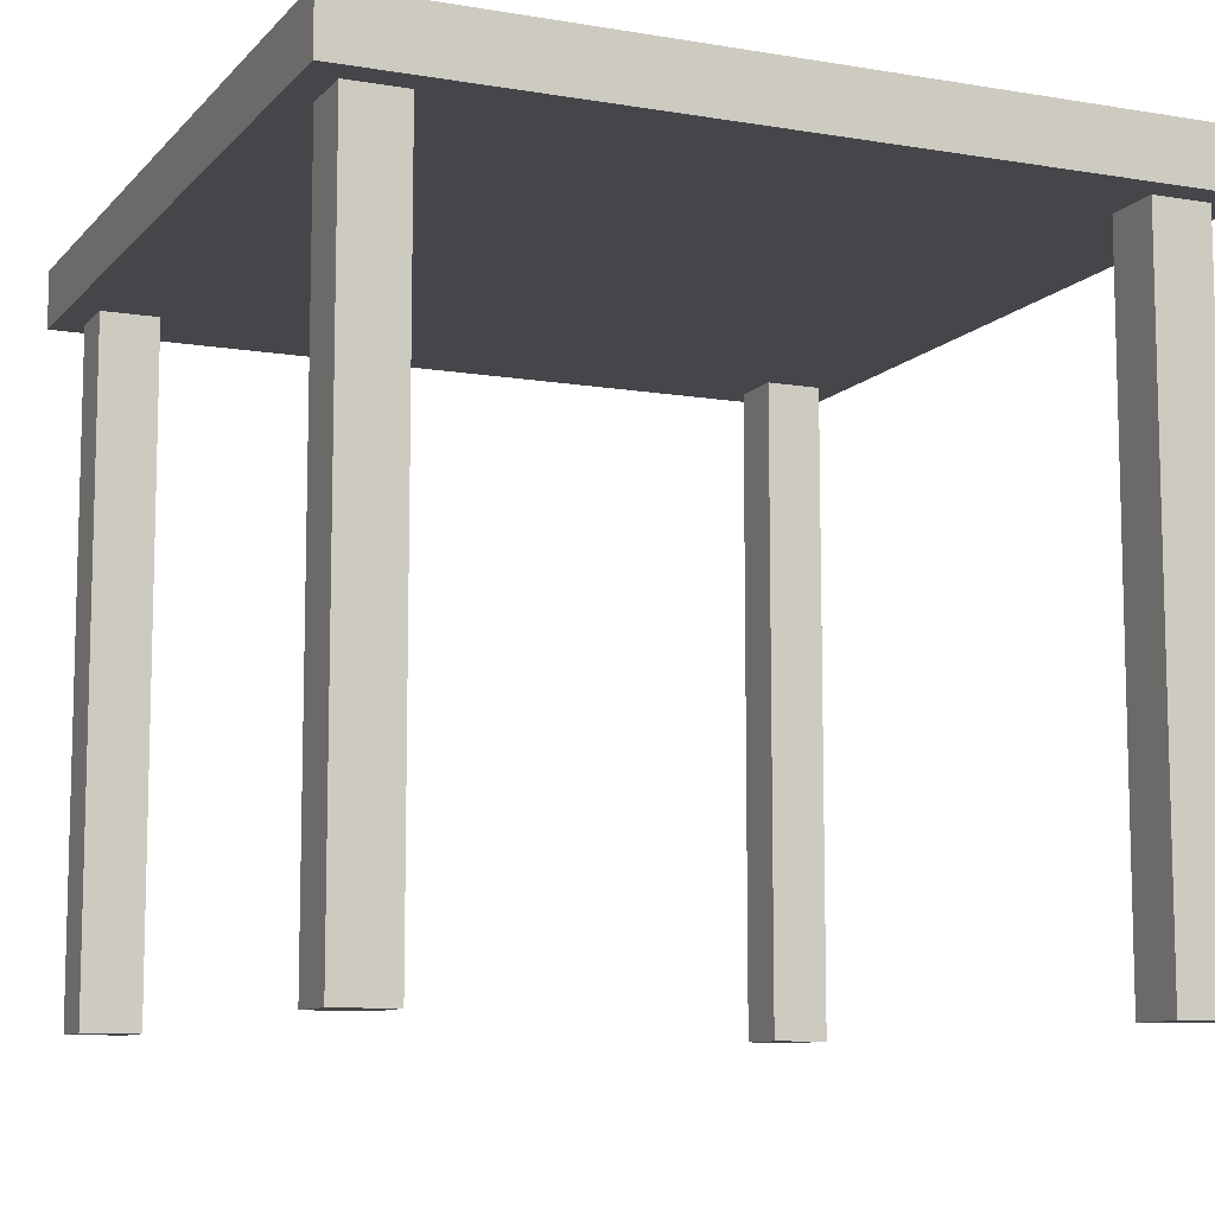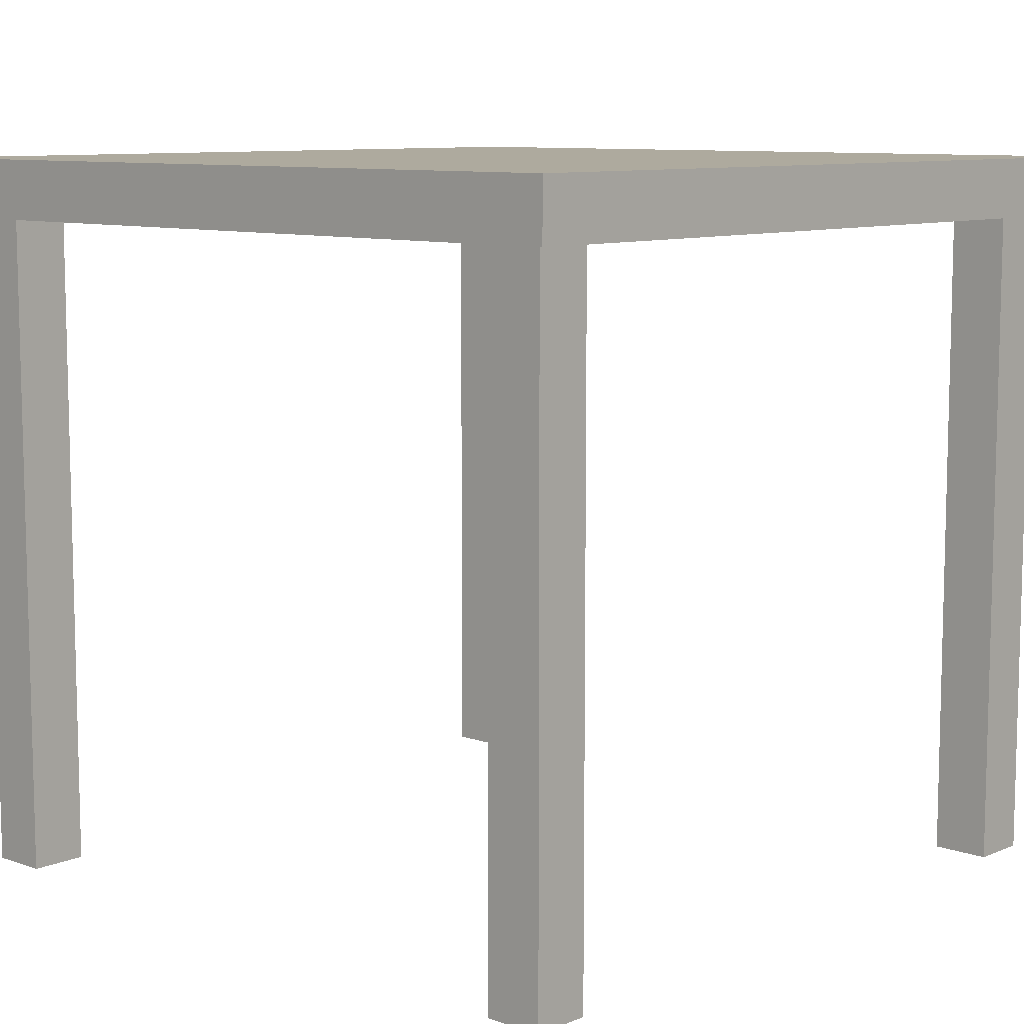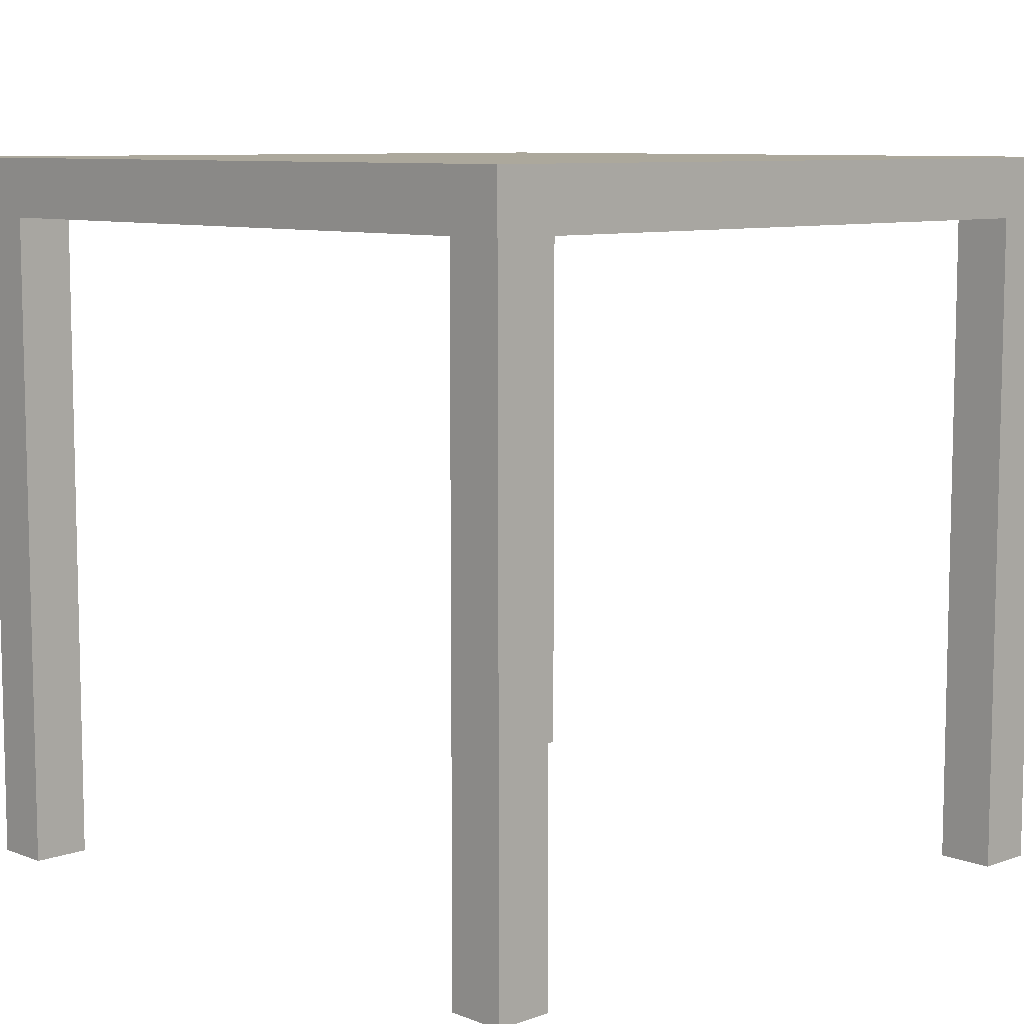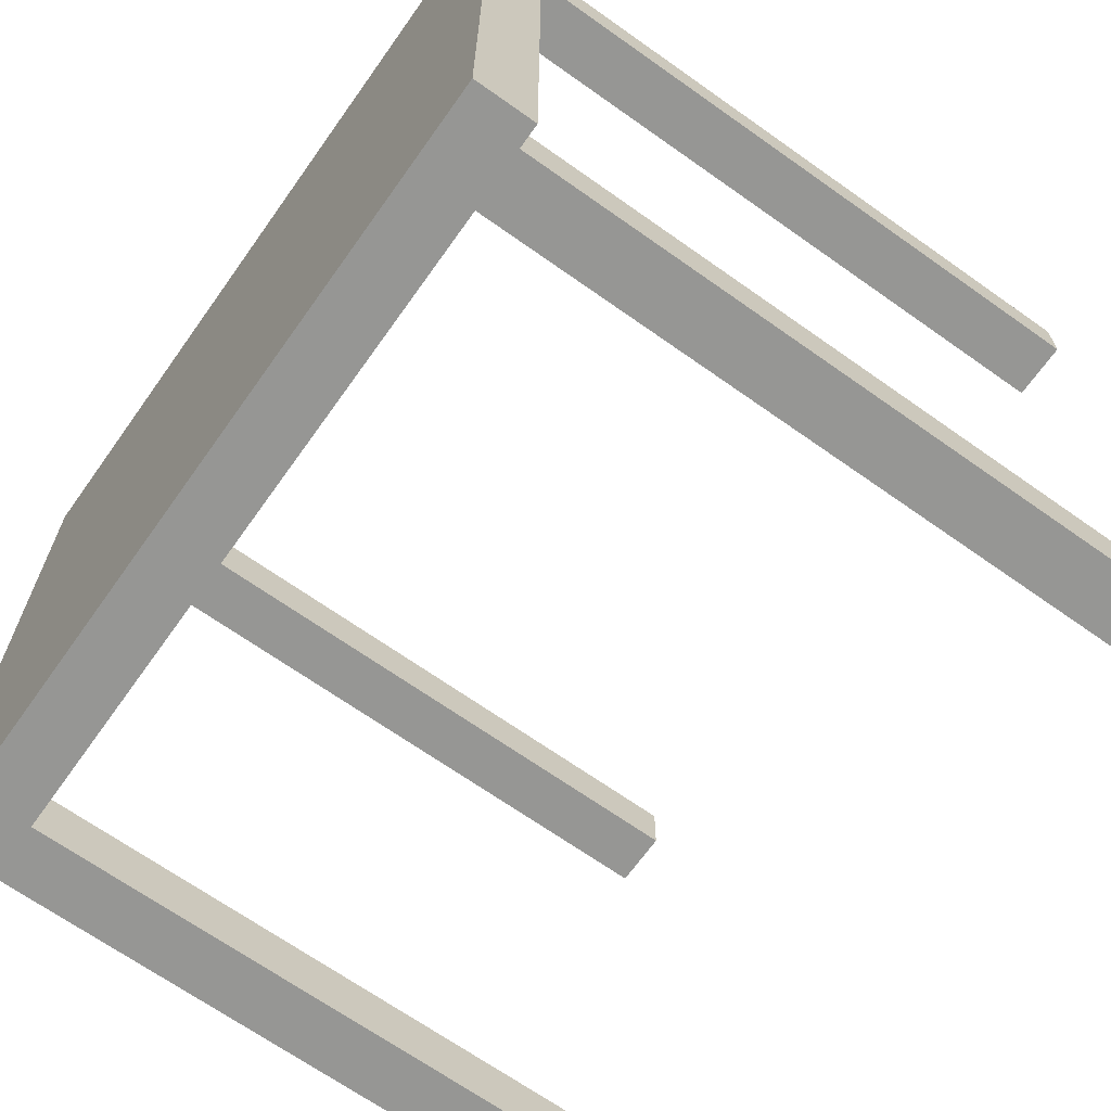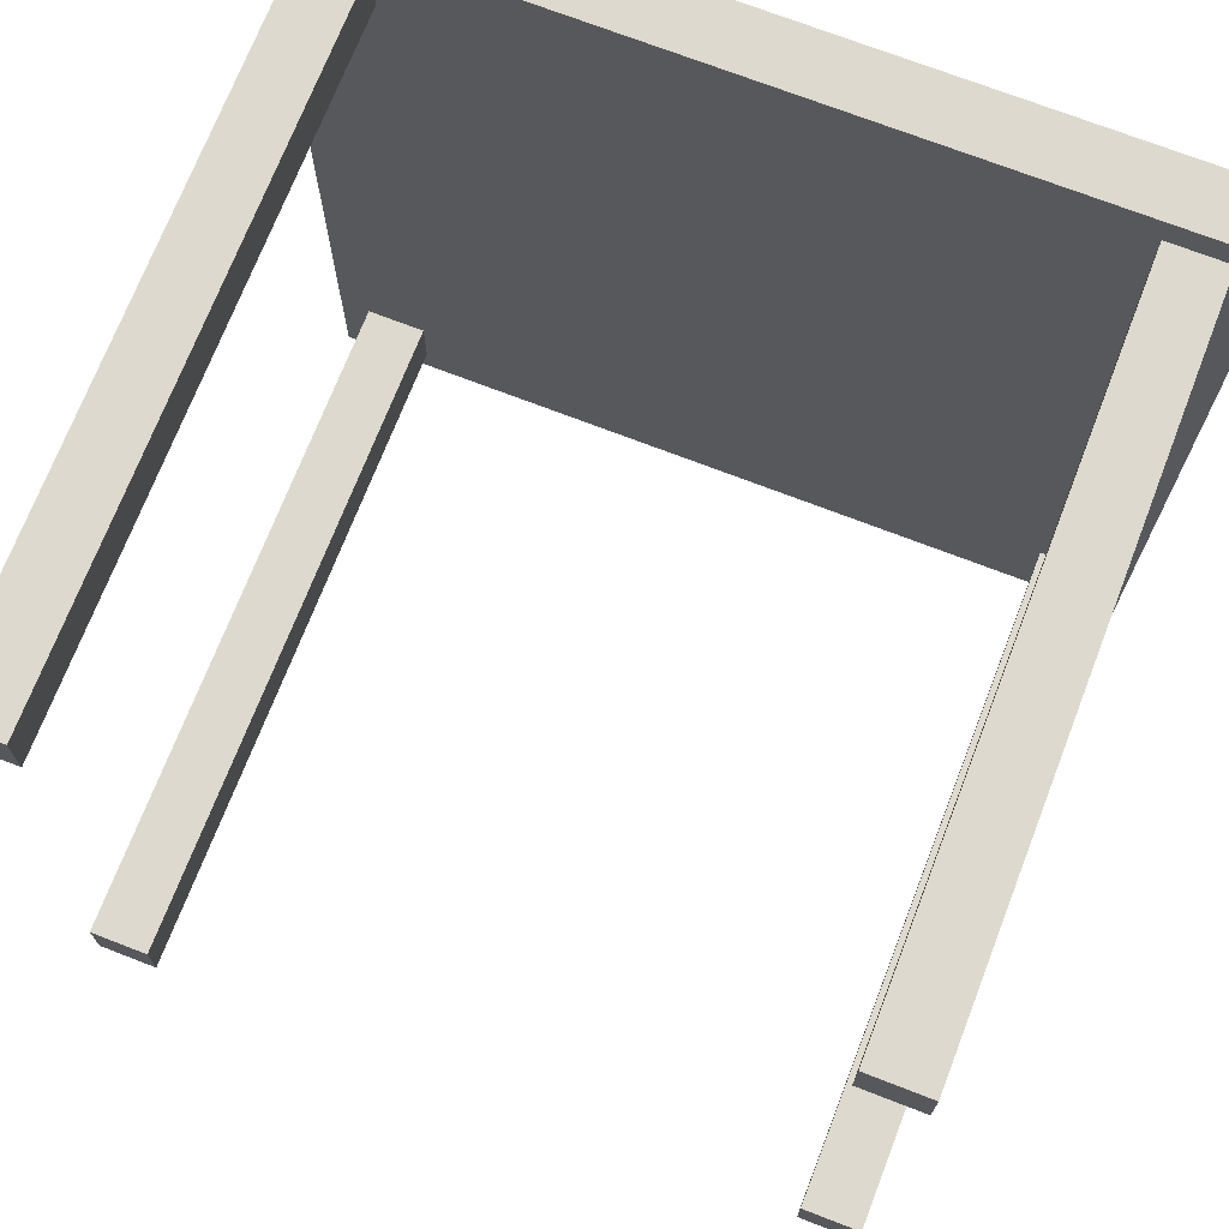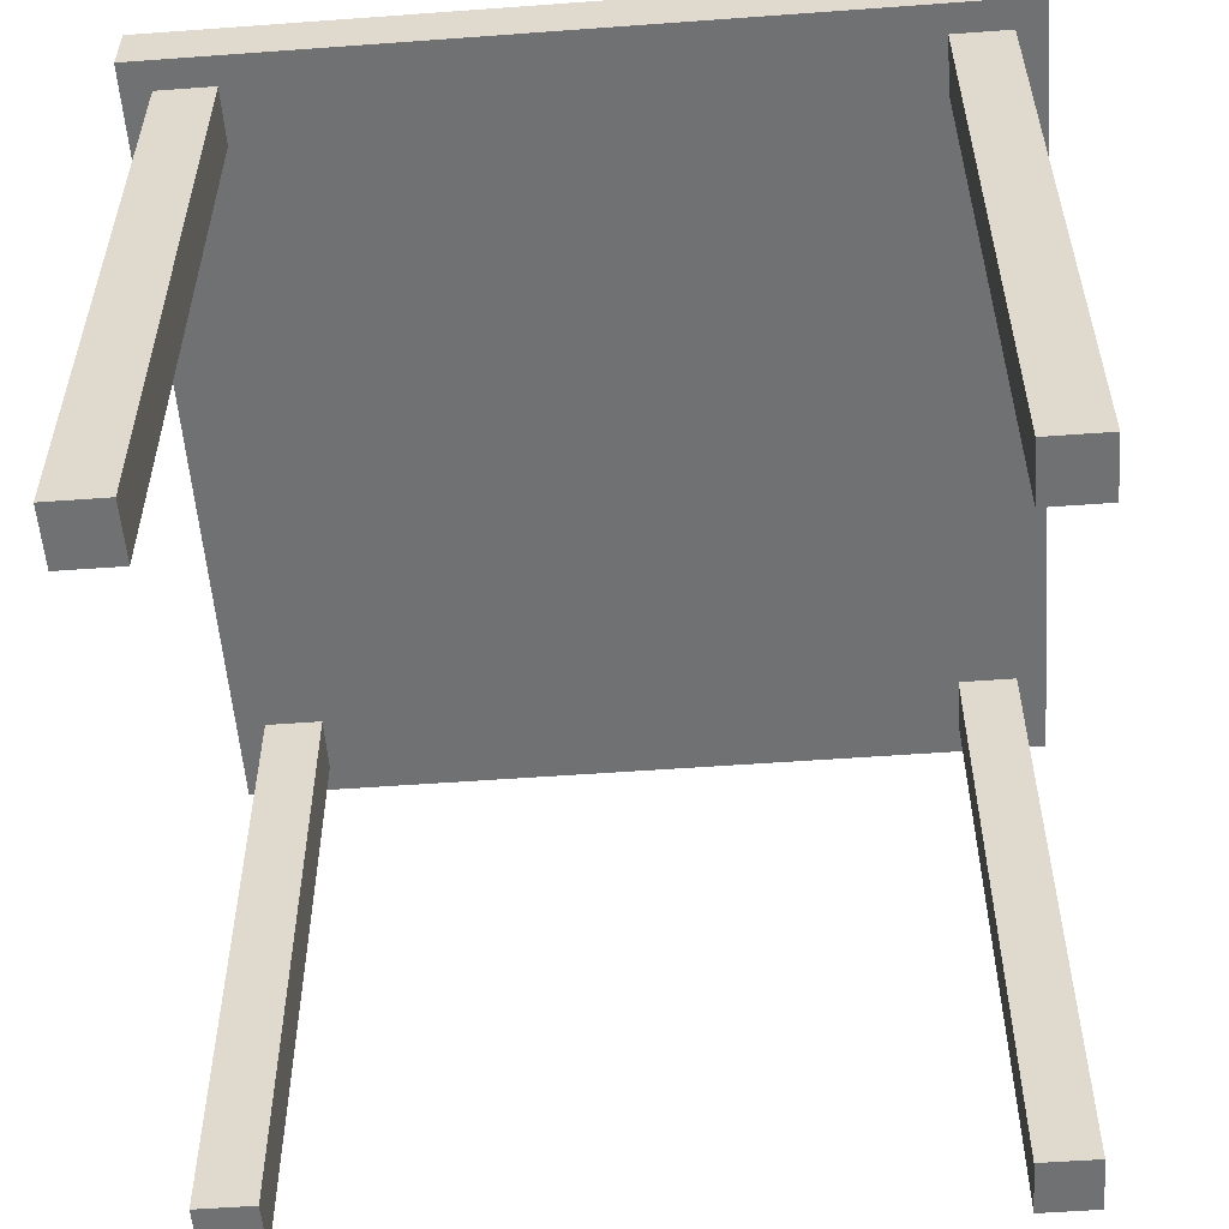
<metadata>
{"format":"obj","ext":"obj","renderer":"f3d","projection":"perspective","resolution":1024,"background":"white","views":[{"elev":-9.6,"azim":66.4,"up":"+Y"},{"elev":9.2,"azim":-137.4,"up":"+Y"},{"elev":8.5,"azim":-133.8,"up":"+Y"},{"elev":-67.7,"azim":-125.4,"up":"+Z"},{"elev":71.6,"azim":21.2,"up":"+Z"},{"elev":-55.2,"azim":-85.6,"up":"+Y"}]}
</metadata>
<code>
o Column1
v -2.75 3 -2.75
v -2.75 3 -3.25
v -2.75 -3 -2.75
v -2.75 -3 -3.25
v -3.25 3 -3.25
v -3.25 3 -2.75
v -3.25 -3 -3.25
v -3.25 -3 -2.75
v -3.25 3 -3.25
v -2.75 3 -3.25
v -3.25 3 -2.75
v -2.75 3 -2.75
v -3.25 -3 -2.75
v -2.75 -3 -2.75
v -3.25 -3 -3.25
v -2.75 -3 -3.25
v -3.25 3 -2.75
v -2.75 3 -2.75
v -3.25 -3 -2.75
v -2.75 -3 -2.75
v -2.75 3 -3.25
v -3.25 3 -3.25
v -2.75 -3 -3.25
v -3.25 -3 -3.25
f 1 3 2
f 3 4 2
f 5 7 6
f 7 8 6
f 9 11 10
f 11 12 10
f 13 15 14
f 15 16 14
f 17 19 18
f 19 20 18
f 21 23 22
f 23 24 22
o Column2
v 3.25 3 -2.75
v 3.25 3 -3.25
v 3.25 -3 -2.75
v 3.25 -3 -3.25
v 2.75 3 -3.25
v 2.75 3 -2.75
v 2.75 -3 -3.25
v 2.75 -3 -2.75
v 2.75 3 -3.25
v 3.25 3 -3.25
v 2.75 3 -2.75
v 3.25 3 -2.75
v 2.75 -3 -2.75
v 3.25 -3 -2.75
v 2.75 -3 -3.25
v 3.25 -3 -3.25
v 2.75 3 -2.75
v 3.25 3 -2.75
v 2.75 -3 -2.75
v 3.25 -3 -2.75
v 3.25 3 -3.25
v 2.75 3 -3.25
v 3.25 -3 -3.25
v 2.75 -3 -3.25
f 25 27 26
f 27 28 26
f 29 31 30
f 31 32 30
f 33 35 34
f 35 36 34
f 37 39 38
f 39 40 38
f 41 43 42
f 43 44 42
f 45 47 46
f 47 48 46
o Column3
v 3.25 3 3.25
v 3.25 3 2.75
v 3.25 -3 3.25
v 3.25 -3 2.75
v 2.75 3 2.75
v 2.75 3 3.25
v 2.75 -3 2.75
v 2.75 -3 3.25
v 2.75 3 2.75
v 3.25 3 2.75
v 2.75 3 3.25
v 3.25 3 3.25
v 2.75 -3 3.25
v 3.25 -3 3.25
v 2.75 -3 2.75
v 3.25 -3 2.75
v 2.75 3 3.25
v 3.25 3 3.25
v 2.75 -3 3.25
v 3.25 -3 3.25
v 3.25 3 2.75
v 2.75 3 2.75
v 3.25 -3 2.75
v 2.75 -3 2.75
f 49 51 50
f 51 52 50
f 53 55 54
f 55 56 54
f 57 59 58
f 59 60 58
f 61 63 62
f 63 64 62
f 65 67 66
f 67 68 66
f 69 71 70
f 71 72 70
o Column4
v -2.75 3 3.25
v -2.75 3 2.75
v -2.75 -3 3.25
v -2.75 -3 2.75
v -3.25 3 2.75
v -3.25 3 3.25
v -3.25 -3 2.75
v -3.25 -3 3.25
v -3.25 3 2.75
v -2.75 3 2.75
v -3.25 3 3.25
v -2.75 3 3.25
v -3.25 -3 3.25
v -2.75 -3 3.25
v -3.25 -3 2.75
v -2.75 -3 2.75
v -3.25 3 3.25
v -2.75 3 3.25
v -3.25 -3 3.25
v -2.75 -3 3.25
v -2.75 3 2.75
v -3.25 3 2.75
v -2.75 -3 2.75
v -3.25 -3 2.75
f 73 75 74
f 75 76 74
f 77 79 78
f 79 80 78
f 81 83 82
f 83 84 82
f 85 87 86
f 87 88 86
f 89 91 90
f 91 92 90
f 93 95 94
f 95 96 94
o Slab
v 3.5 3.25 3.5
v 3.5 3.25 -3.5
v 3.5 2.75 3.5
v 3.5 2.75 -3.5
v -3.5 3.25 -3.5
v -3.5 3.25 3.5
v -3.5 2.75 -3.5
v -3.5 2.75 3.5
v -3.5 3.25 -3.5
v 3.5 3.25 -3.5
v -3.5 3.25 3.5
v 3.5 3.25 3.5
v -3.5 2.75 3.5
v 3.5 2.75 3.5
v -3.5 2.75 -3.5
v 3.5 2.75 -3.5
v -3.5 3.25 3.5
v 3.5 3.25 3.5
v -3.5 2.75 3.5
v 3.5 2.75 3.5
v 3.5 3.25 -3.5
v -3.5 3.25 -3.5
v 3.5 2.75 -3.5
v -3.5 2.75 -3.5
f 97 99 98
f 99 100 98
f 101 103 102
f 103 104 102
f 105 107 106
f 107 108 106
f 109 111 110
f 111 112 110
f 113 115 114
f 115 116 114
f 117 119 118
f 119 120 118

</code>
